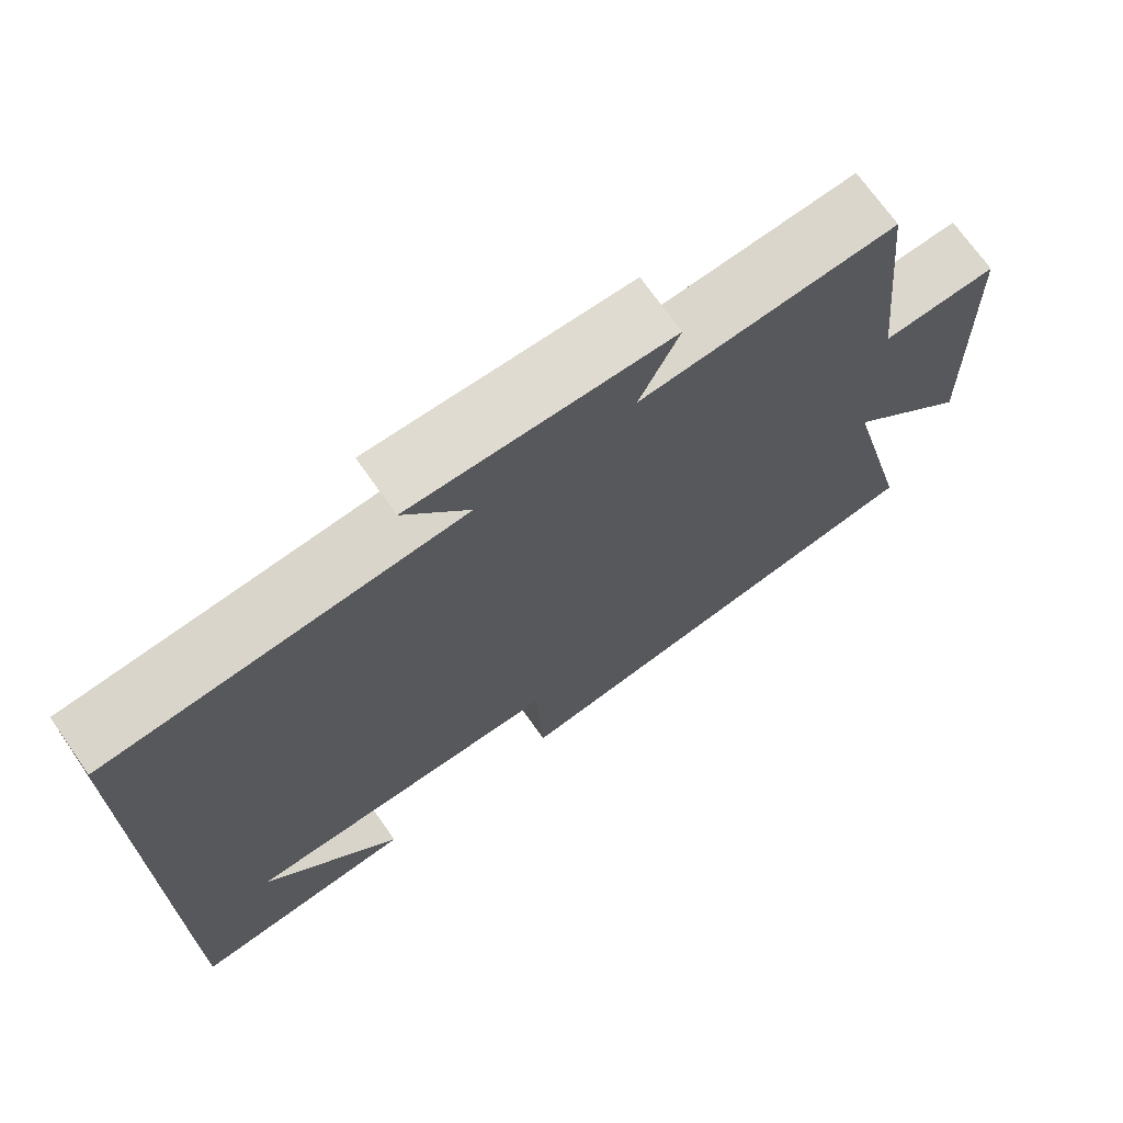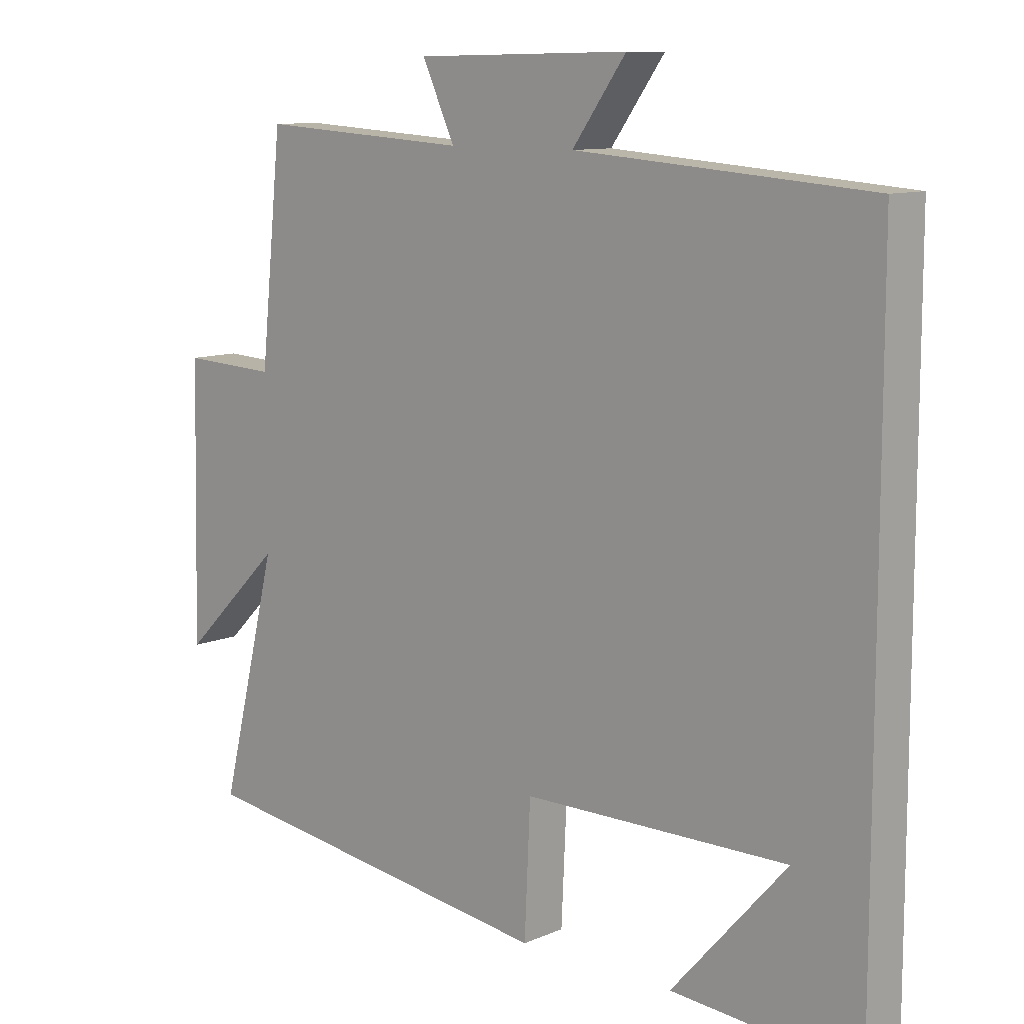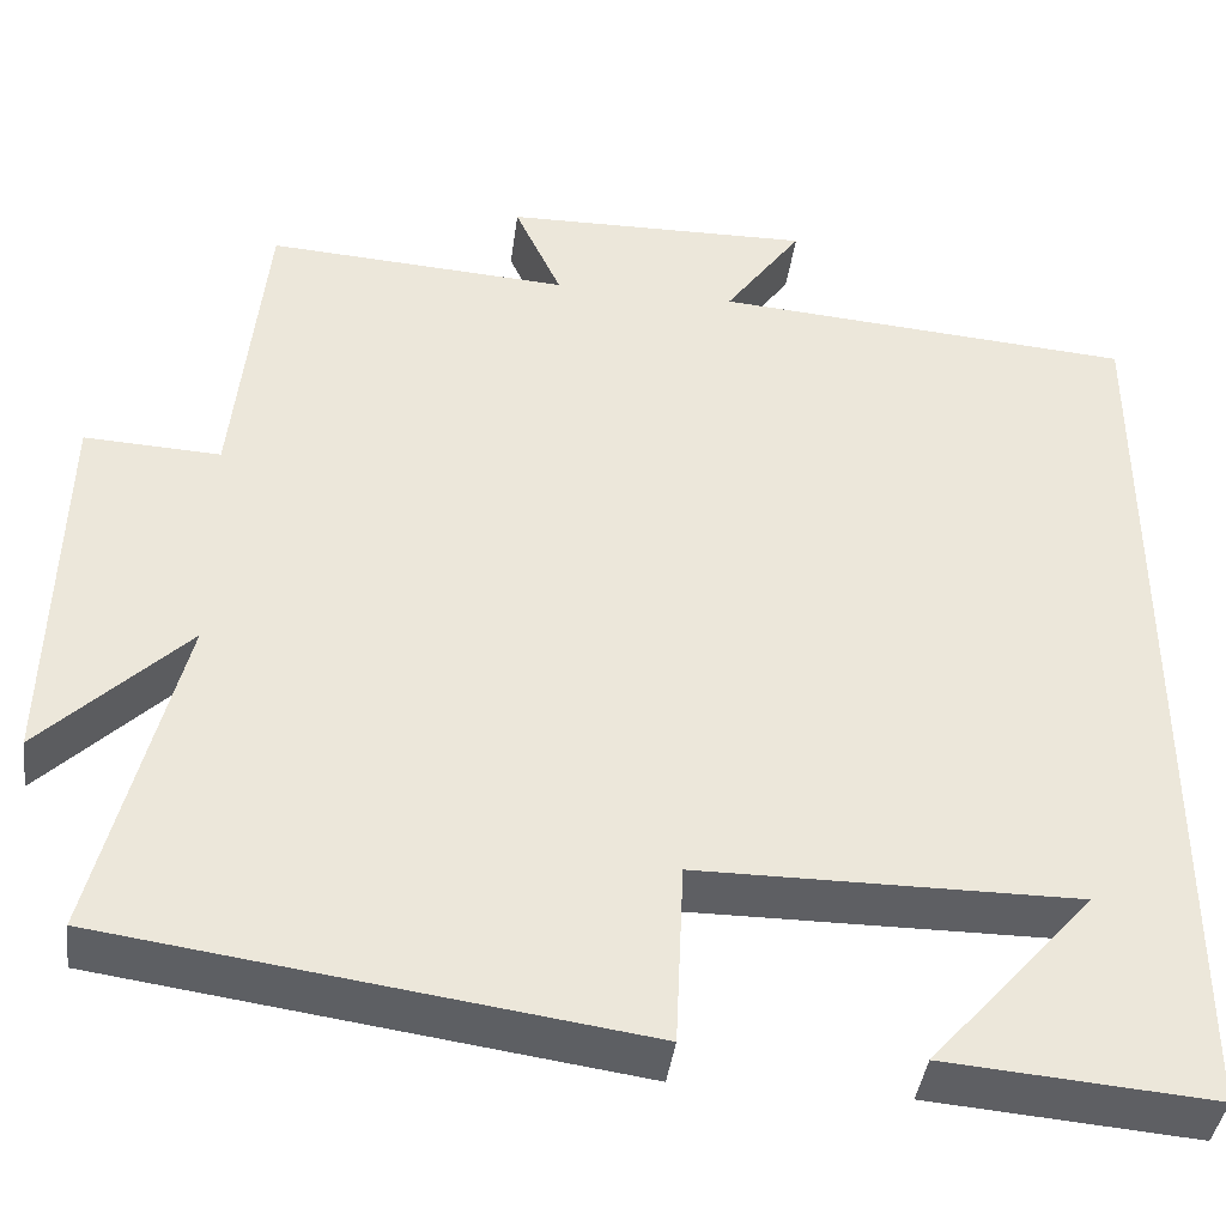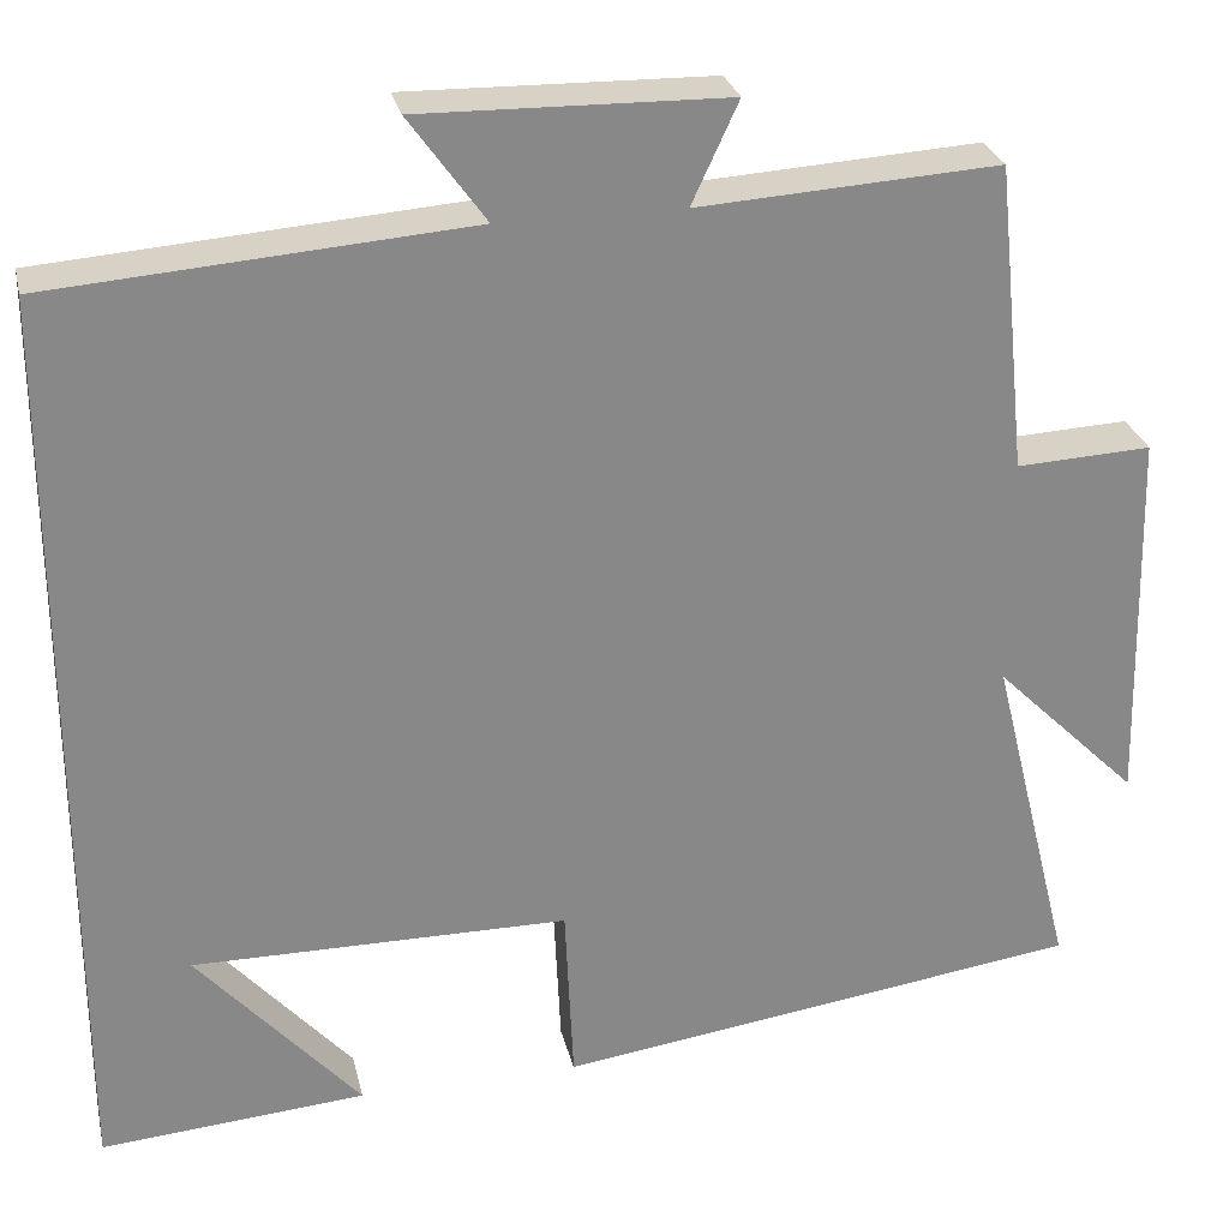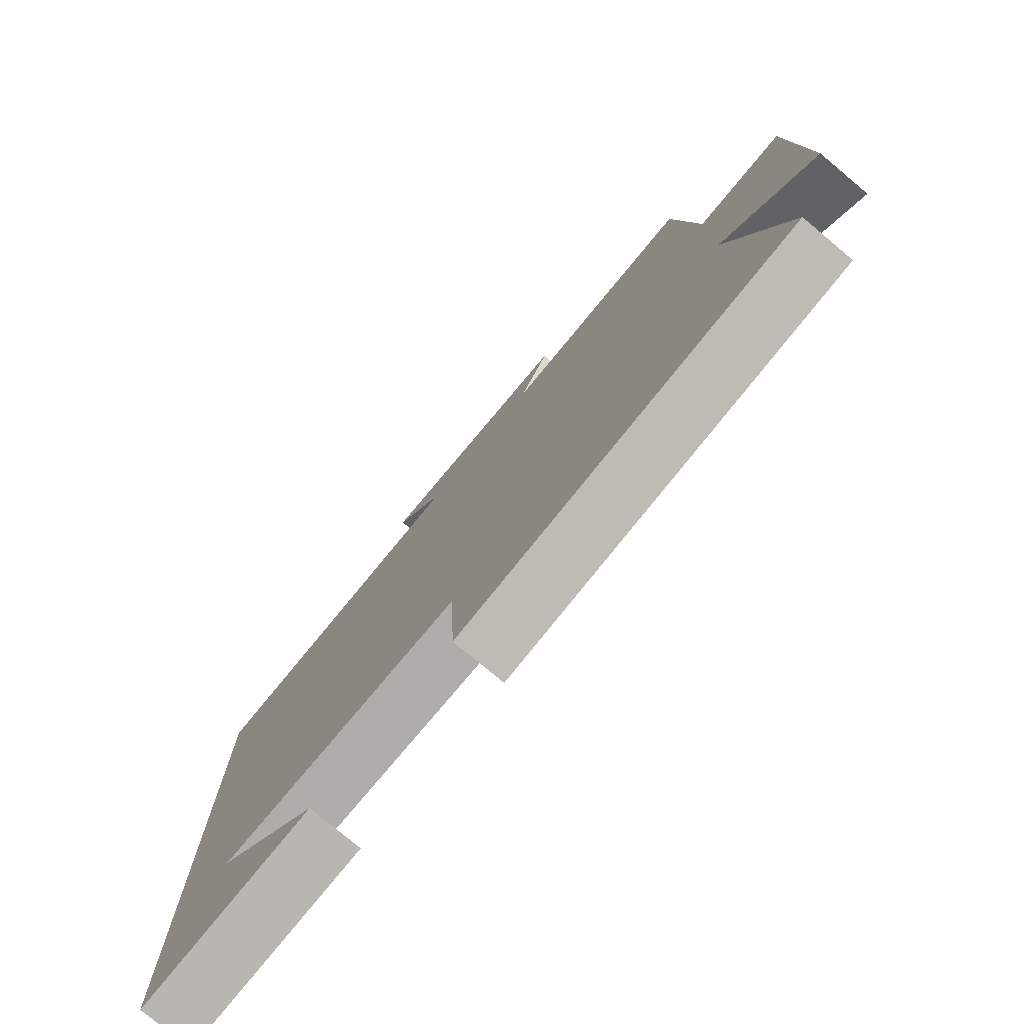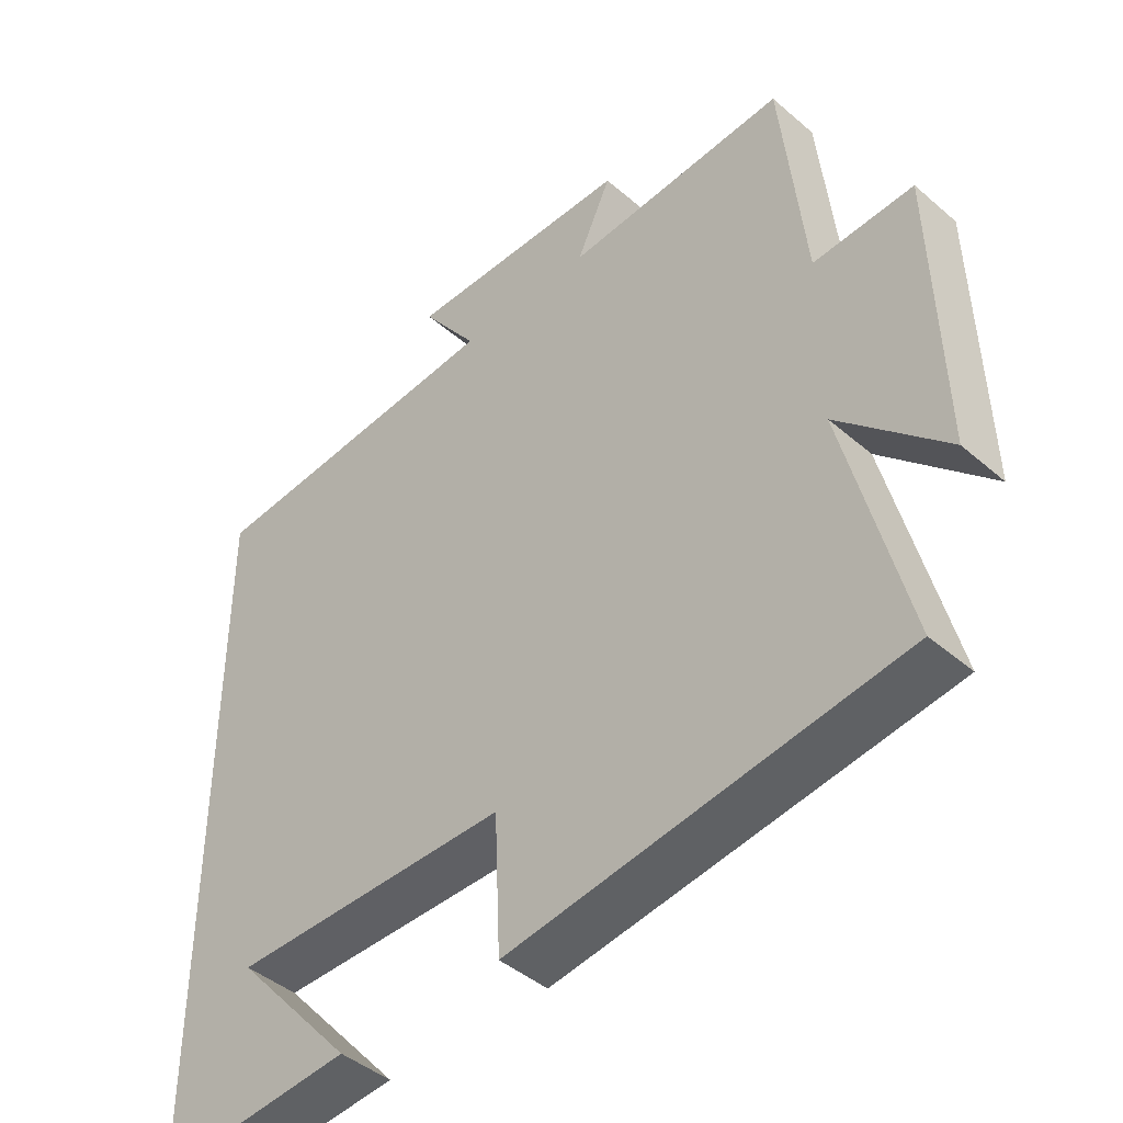
<metadata>
{"format":"obj","ext":"obj","renderer":"f3d","projection":"perspective","resolution":1024,"background":"white","views":[{"elev":71.0,"azim":-35.1,"up":"+Z"},{"elev":10.5,"azim":-137.1,"up":"+Z"},{"elev":-40.7,"azim":172.5,"up":"+Z"},{"elev":27.5,"azim":-12.7,"up":"+Z"},{"elev":-77.7,"azim":50.1,"up":"+Z"},{"elev":-43.9,"azim":44.8,"up":"+Z"}]}
</metadata>
<code>
v 0.466 0.07 0.52
v 0.5 0.07 0.189
v 0.645 0.07 0.196
v 0.655 0.07 -0.214
v 0.5 0.07 -0.061
v 0.589 0.07 -0.421
v 0.023 0.07 -0.5
v 0.014 0.07 -0.304
v -0.39 0.07 -0.302
v -0.215 0.07 -0.5
v -0.5 0.07 -0.523
v -0.5 0.07 0.466
v -0.052 0.07 0.5
v -0.134 0.07 0.614
v 0.194 0.07 0.608
v 0.144 0.07 0.5
v 0.466 0 0.52
v 0.5 0 0.189
v 0.645 0 0.196
v 0.655 0 -0.214
v 0.5 0 -0.061
v 0.589 0 -0.421
v 0.023 0 -0.5
v 0.014 0 -0.304
v -0.39 0 -0.302
v -0.215 0 -0.5
v -0.5 0 -0.523
v -0.5 0 0.466
v -0.052 0 0.5
v -0.134 0 0.614
v 0.194 0 0.608
v 0.144 0 0.5
f 13 14 15 16
f 12 13 16
f 9 10 11
f 9 11 12
f 8 9 12 16
f 5 6 7 8
f 2 3 4 5
f 5 8 16
f 1 2 5 16
f 32 31 30 29
f 32 29 28
f 27 26 25
f 28 27 25
f 32 28 25 24
f 24 23 22 21
f 21 20 19 18
f 32 24 21
f 32 21 18 17
f 1 17 18 2
f 2 18 19 3
f 3 19 20 4
f 4 20 21 5
f 5 21 22 6
f 6 22 23 7
f 7 23 24 8
f 8 24 25 9
f 9 25 26 10
f 10 26 27 11
f 11 27 28 12
f 12 28 29 13
f 13 29 30 14
f 14 30 31 15
f 15 31 32 16
f 16 32 17 1

</code>
